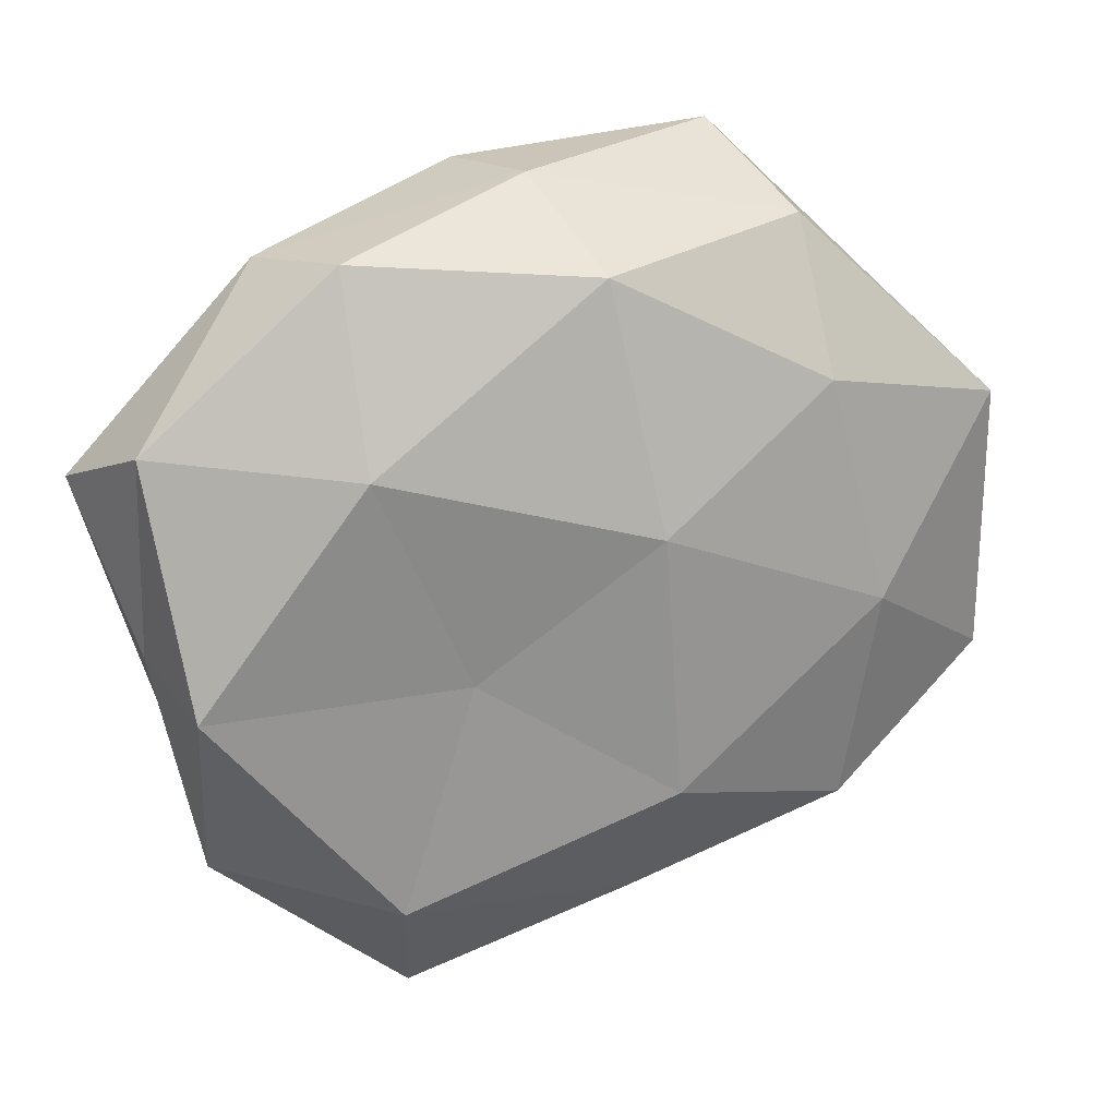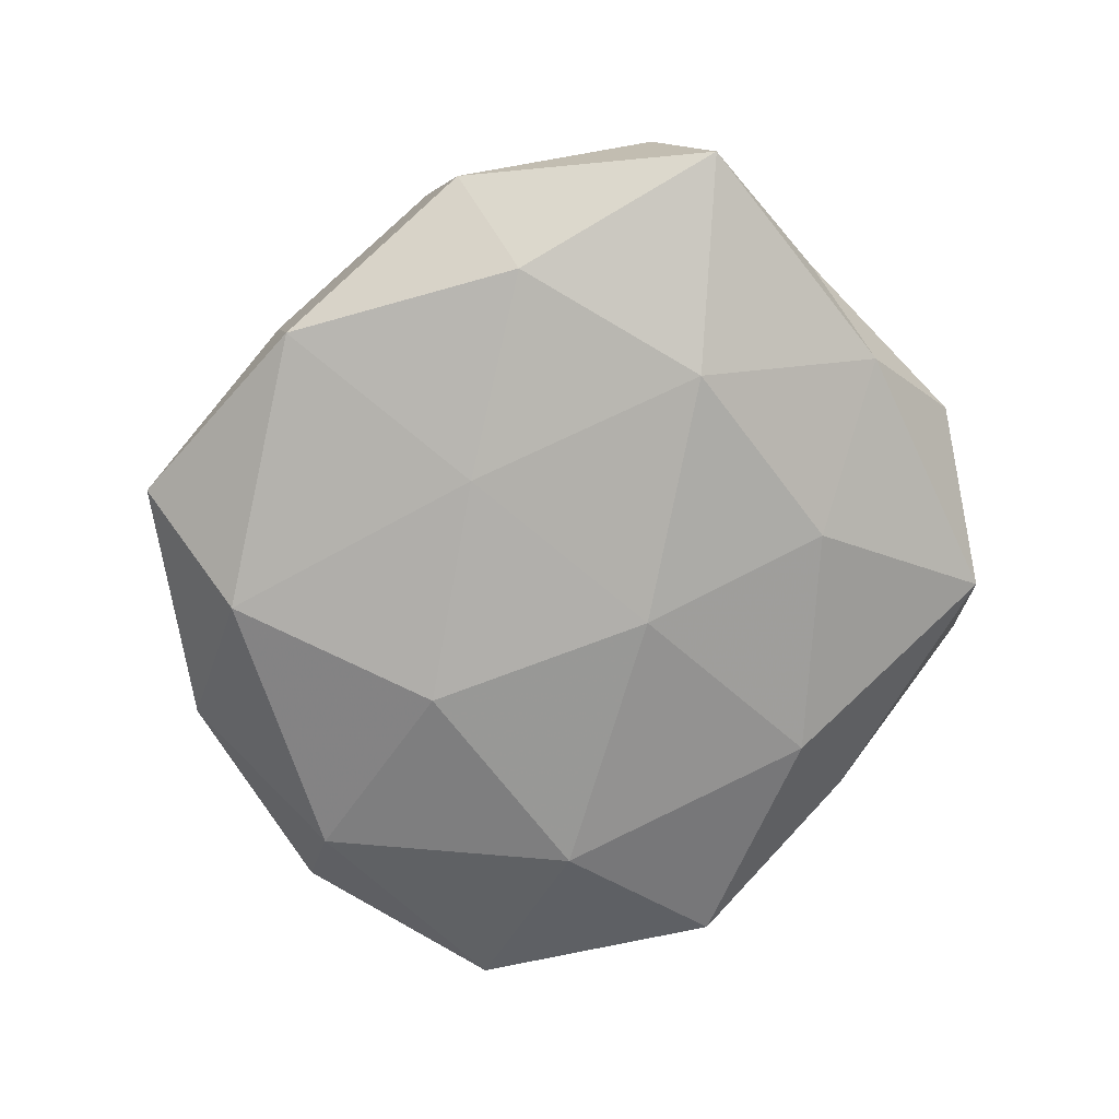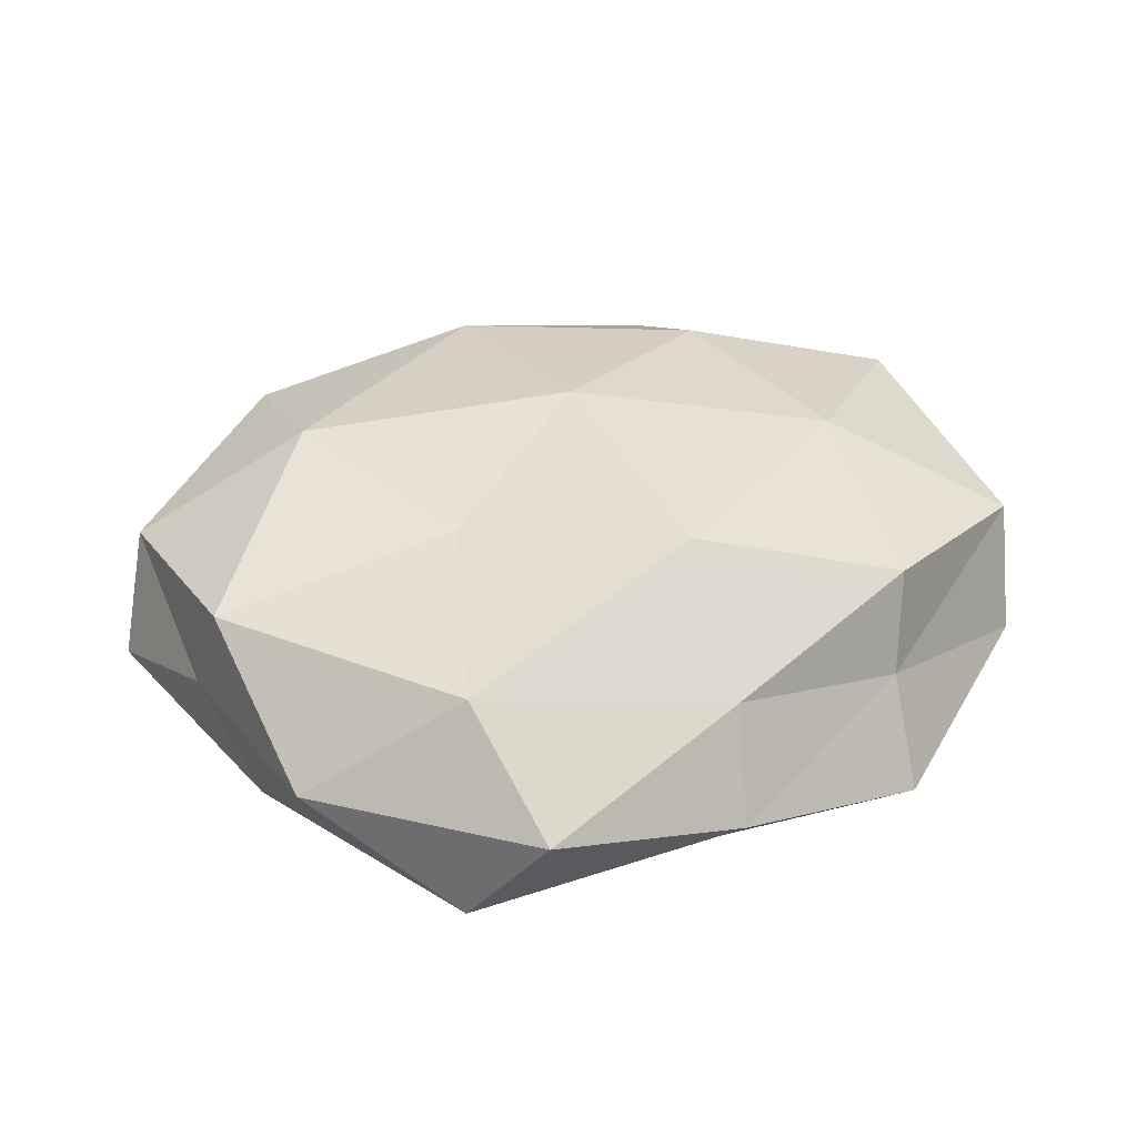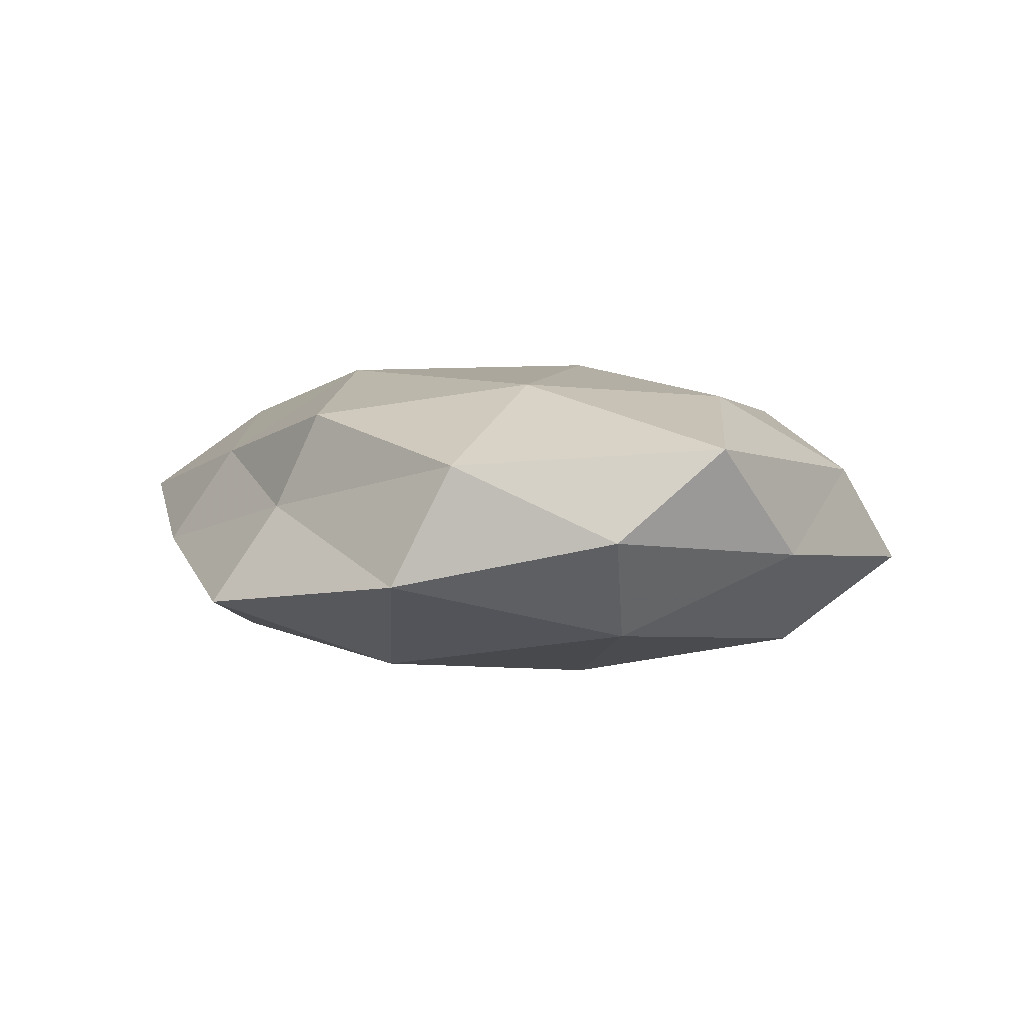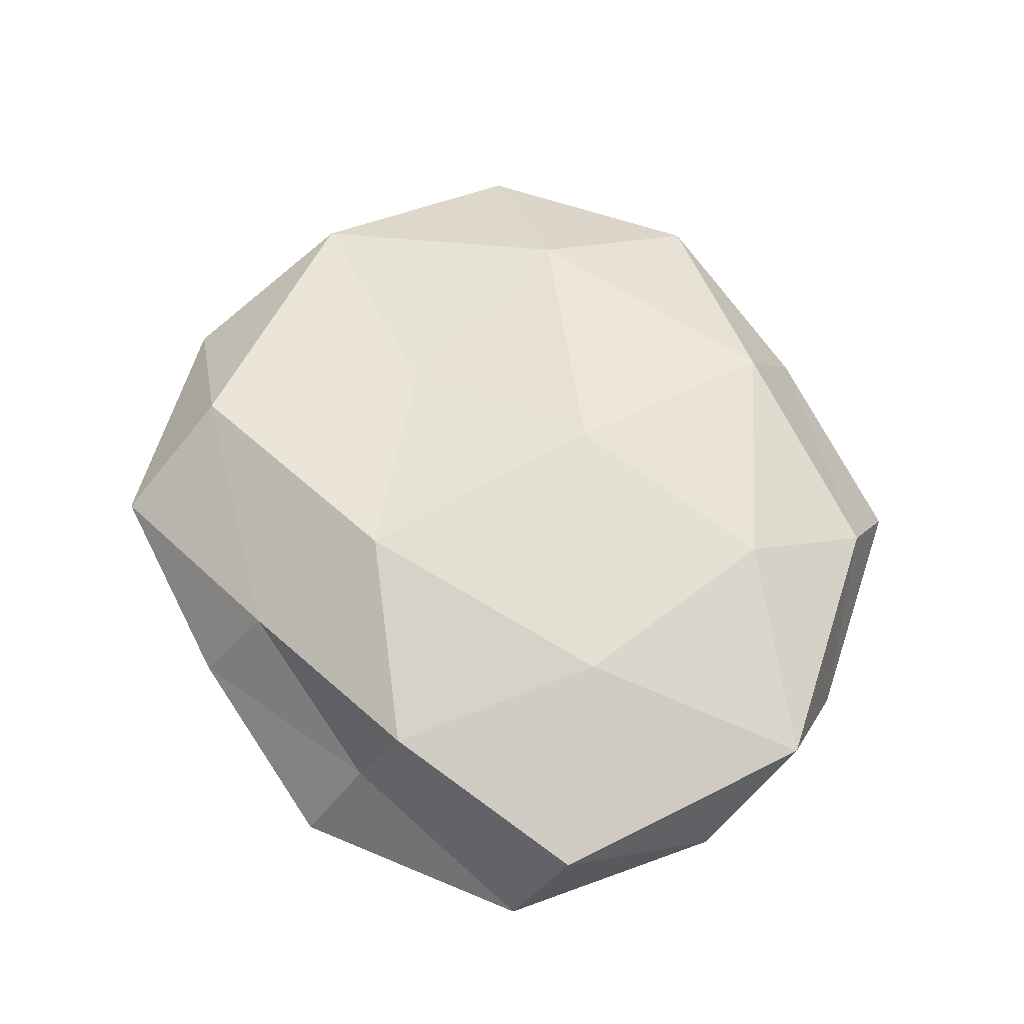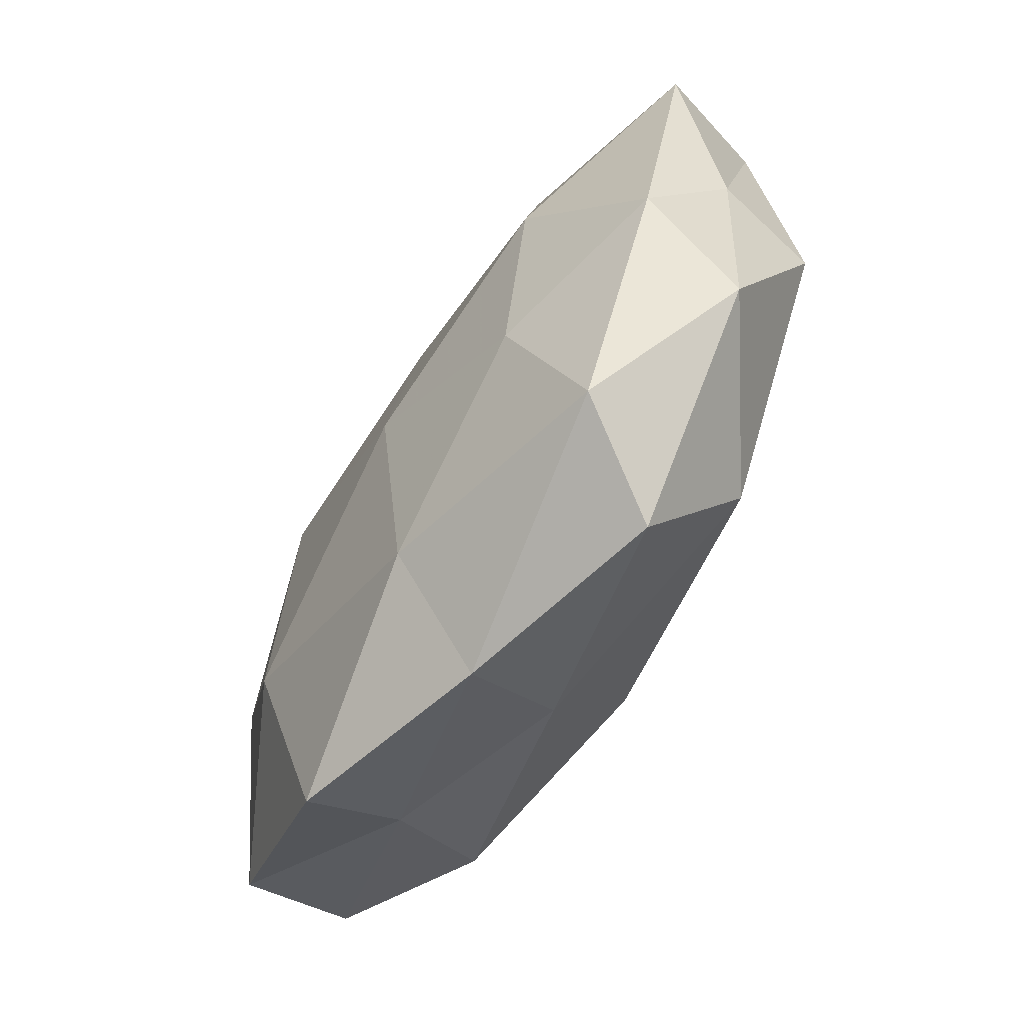
<metadata>
{"format":"obj","ext":"obj","renderer":"f3d","projection":"perspective","resolution":1024,"background":"white","views":[{"elev":21.6,"azim":-23.6,"up":"+Y"},{"elev":-73.0,"azim":-124.7,"up":"+Z"},{"elev":39.1,"azim":-21.3,"up":"+Z"},{"elev":1.9,"azim":79.9,"up":"+Z"},{"elev":60.7,"azim":65.3,"up":"+Z"},{"elev":-69.9,"azim":-121.0,"up":"+Y"}]}
</metadata>
<code>
v 0.05278 -0.01685 0.007779
v -0.001044 0.03741 0.01509
v -0.04531 -0.02996 0.002953
v 0.03062 -0.03053 0.01399
v -0.03496 0.03887 -0.003477
v -0.005145 0.04659 0.002014
v -0.02934 0.01878 0.01716
v 0.05458 0.002613 -0.001383
v 0.02618 0.02298 0.01659
v 0.02363 0.0326 -0.01586
v -0.02596 -0.03439 0.01521
v 0.05174 0.01646 0.009686
v 0.003232 0.008876 0.02144
v 0.05109 -0.02374 -0.006458
v -0.05125 0.02084 0.005597
v -0.01766 -0.00685 0.01664
v -0.0505 -0.004112 0.0006619
v 0.006007 -0.02292 0.02047
v -0.02918 0.04028 0.008714
v 0.02026 0.04918 -0.005171
v -0.03368 0.002128 -0.0174
v 0.02635 0.0401 0.006899
v -0.02198 -0.04946 0.004417
v -0.03025 -0.04422 -0.00788
v -0.005297 -0.01001 -0.02031
v -0.02559 -0.02227 -0.01533
v -0.008484 0.04572 -0.01183
v -0.04646 -0.01584 -0.008828
v 0.02805 -0.03548 0.002459
v 0.004894 -0.04011 0.009378
v -0.0314 0.02709 -0.01385
v 0.01815 0.005977 -0.02023
v -0.05578 0.0151 -0.008459
v 0.00269 -0.04806 -0.002587
v 0.03321 -0.004228 0.01783
v -0.04816 -0.00755 0.01294
v 0.04268 0.02791 -0.003532
v 0.02715 -0.02085 -0.0179
v -0.007283 0.01753 -0.01778
v -0.001365 -0.03707 -0.01477
v 0.02765 -0.04351 -0.009596
v 0.04458 0.005473 -0.0132
f 1 8 12
f 13 2 7
f 13 9 2
f 1 14 8
f 16 13 7
f 18 16 11
f 18 13 16
f 6 19 2
f 5 19 6
f 7 2 19
f 5 15 19
f 19 15 7
f 6 2 22
f 22 2 9
f 9 12 22
f 20 6 22
f 23 11 3
f 3 24 23
f 21 25 26
f 5 6 27
f 27 6 20
f 27 20 10
f 17 28 3
f 28 24 3
f 21 26 28
f 28 26 24
f 4 29 1
f 29 14 1
f 4 18 30
f 18 11 30
f 30 11 23
f 4 30 29
f 31 5 27
f 33 15 5
f 33 17 15
f 33 28 17
f 21 28 33
f 31 33 5
f 31 21 33
f 34 23 24
f 30 23 34
f 30 34 29
f 4 1 35
f 1 12 35
f 35 12 9
f 35 9 13
f 4 35 18
f 35 13 18
f 11 36 3
f 15 36 7
f 7 36 16
f 11 16 36
f 3 36 17
f 15 17 36
f 12 8 37
f 10 20 37
f 12 37 22
f 22 37 20
f 25 32 38
f 39 25 21
f 27 10 39
f 31 39 21
f 31 27 39
f 39 10 32
f 39 32 25
f 40 24 26
f 26 25 40
f 34 24 40
f 25 38 40
f 29 41 14
f 29 34 41
f 14 41 38
f 41 34 40
f 40 38 41
f 8 14 42
f 32 10 42
f 42 37 8
f 10 37 42
f 14 38 42
f 42 38 32

</code>
